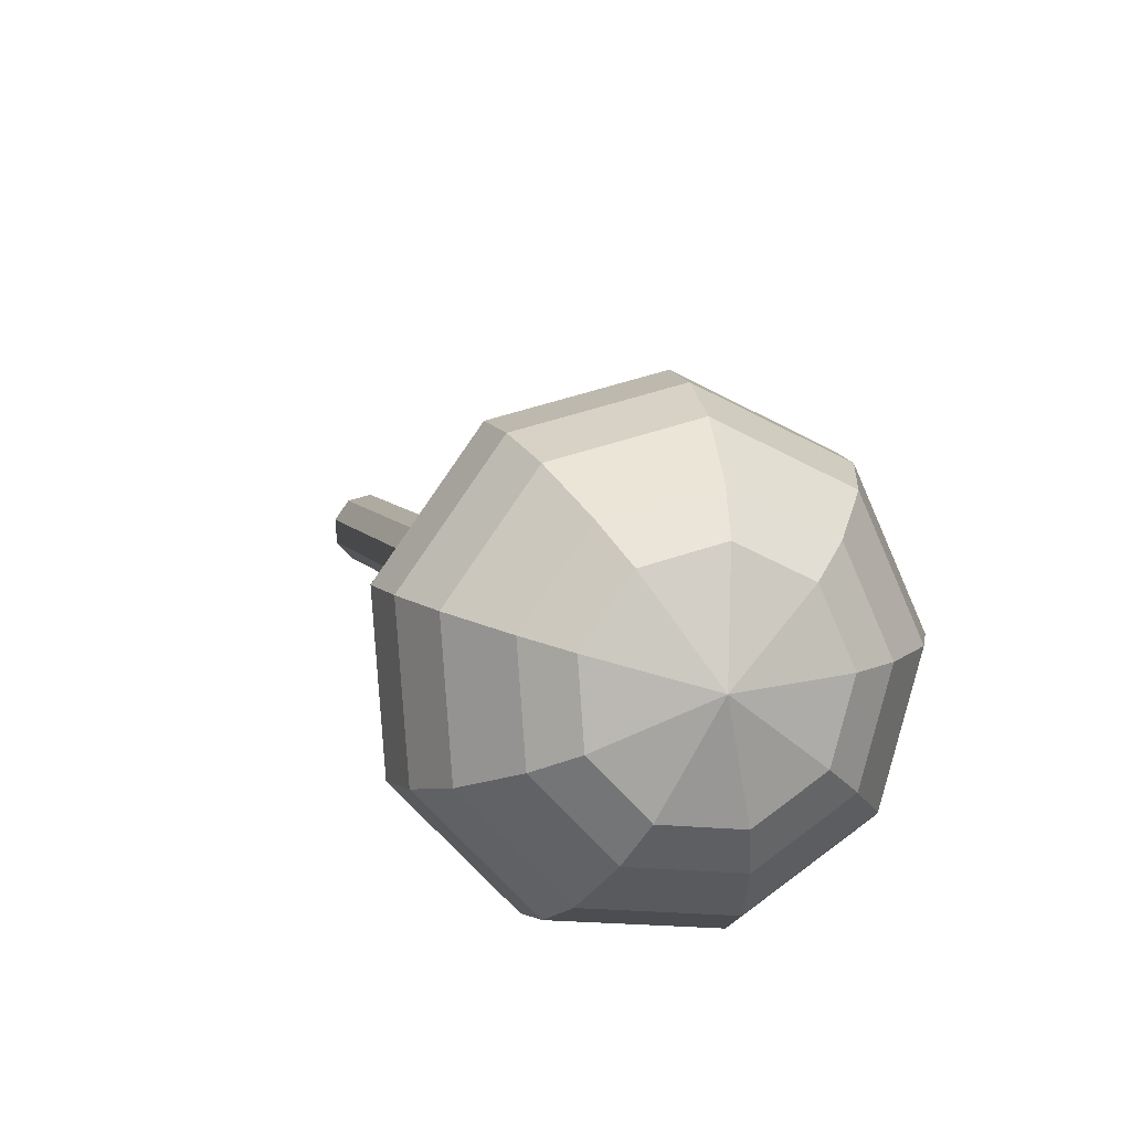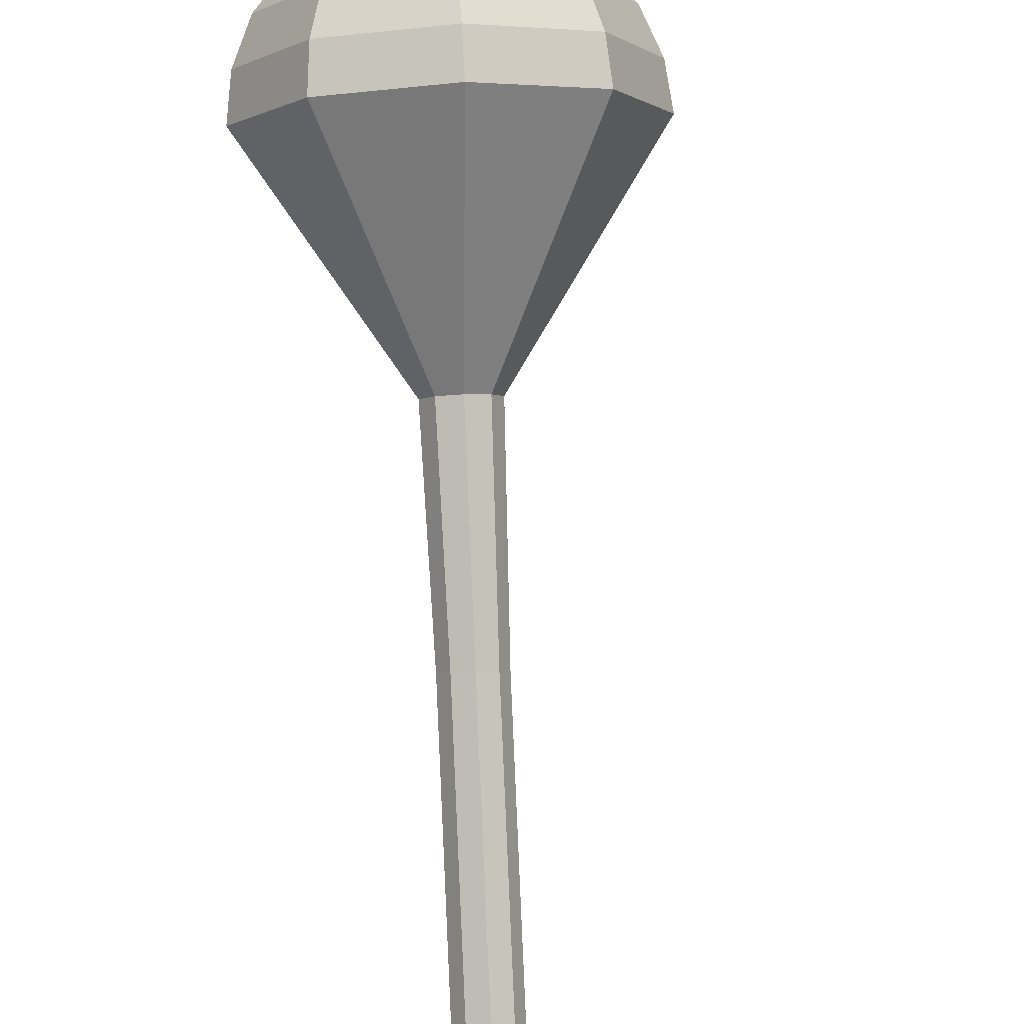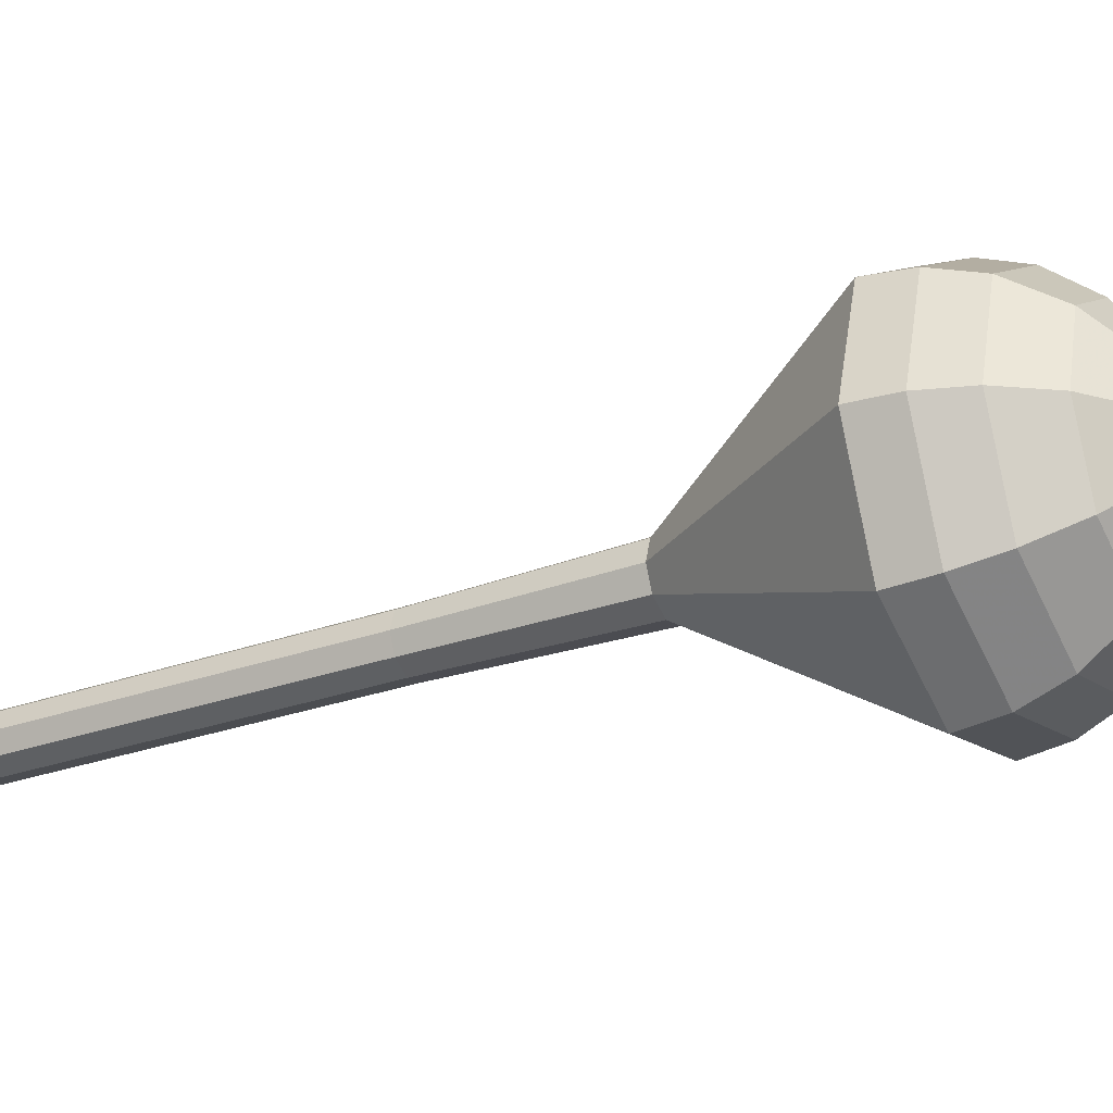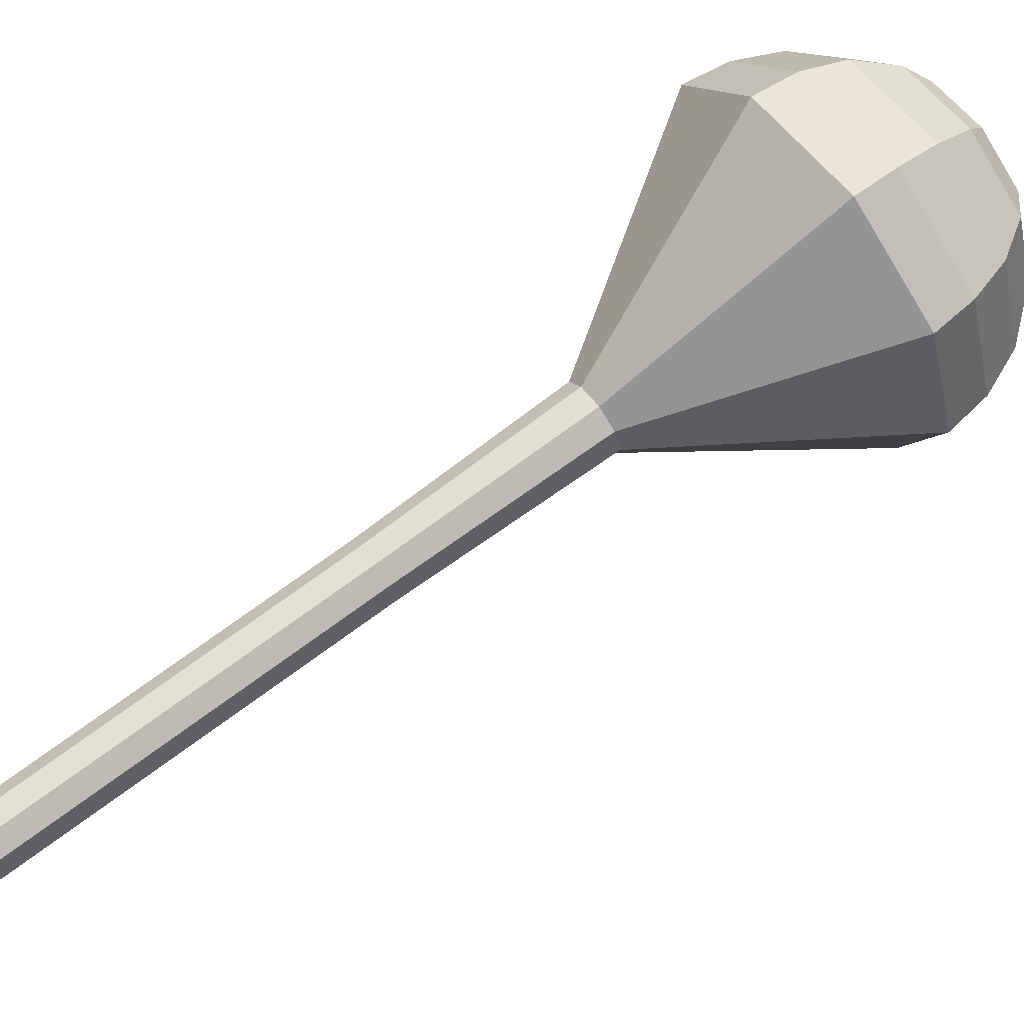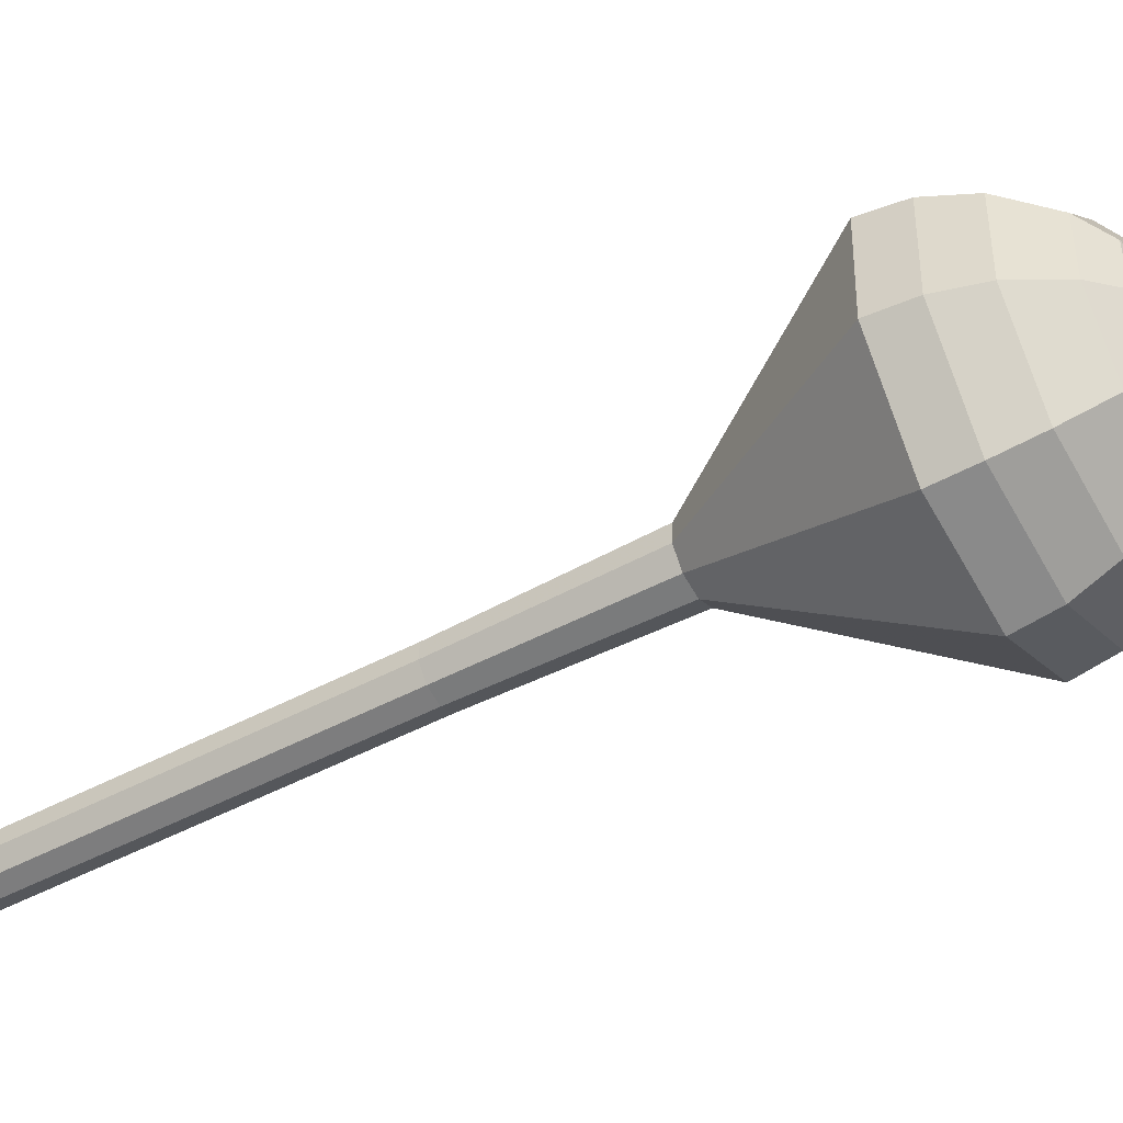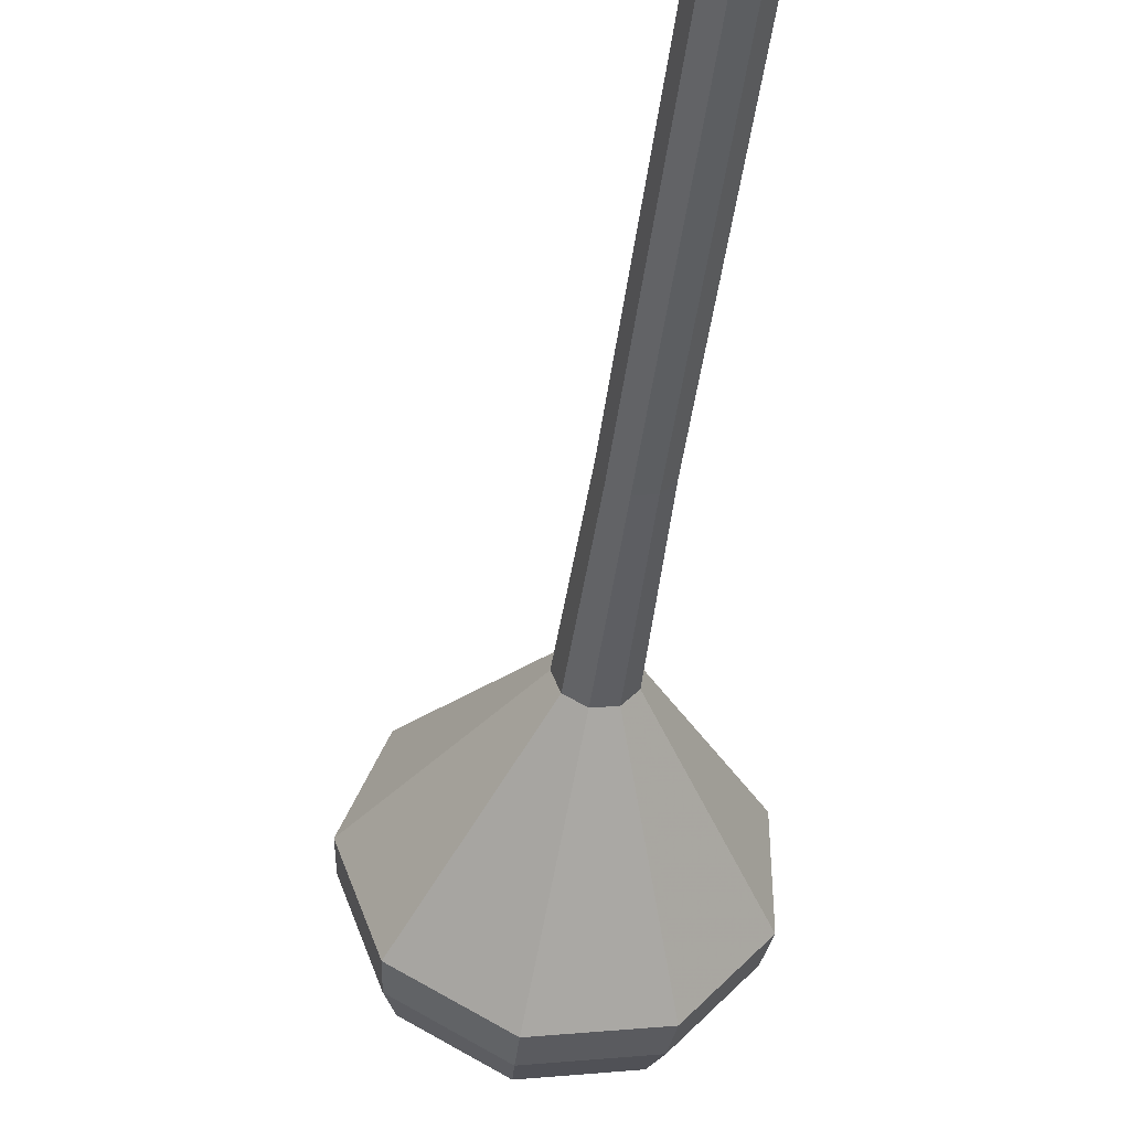
<metadata>
{"format":"obj","ext":"obj","renderer":"f3d","projection":"perspective","resolution":1024,"background":"white","views":[{"elev":34.5,"azim":6.9,"up":"+Y"},{"elev":-65.5,"azim":26.6,"up":"+Y"},{"elev":41.6,"azim":-54.6,"up":"+Y"},{"elev":-60.8,"azim":-40.4,"up":"+Y"},{"elev":68.1,"azim":-81.2,"up":"+Y"},{"elev":-71.3,"azim":-164.2,"up":"+Y"}]}
</metadata>
<code>
g tube1
v 114 103.5 163
v 114.2 104.2 162.5
v 113.8 105 162.3
v 113.1 105.4 162.3
v 112.3 105.3 162.7
v 111.9 104.7 163.2
v 112 104 163.6
v 112.6 103.4 163.7
v 113.4 103.2 163.4
v 114 103.5 163
v 115.6 105.6 166.7
v 115.8 106.3 166.2
v 115.4 107 165.9
v 114.7 107.5 166
v 113.9 107.4 166.4
v 113.5 106.8 166.9
v 113.6 106.1 167.3
v 114.2 105.5 167.4
v 115 105.3 167.1
v 115.6 105.6 166.7
v 117.2 107.7 170.4
v 117.4 108.4 169.9
v 117 109.1 169.6
v 116.3 109.6 169.7
v 115.5 109.5 170.1
v 115.1 108.9 170.6
v 115.2 108.2 171
v 115.8 107.5 171.1
v 116.6 107.4 170.8
v 117.2 107.7 170.4
v 118.9 109.8 174
v 119 110.5 173.6
v 118.7 111.2 173.3
v 117.9 111.6 173.4
v 117.2 111.6 173.8
v 116.7 111 174.3
v 116.8 110.2 174.7
v 117.4 109.6 174.8
v 118.2 109.5 174.5
v 118.9 109.8 174
v 120.5 111.9 177.7
v 120.7 112.6 177.3
v 120.3 113.3 177
v 119.6 113.7 177.1
v 118.8 113.6 177.5
v 118.4 113.1 178
v 118.5 112.3 178.4
v 119.1 111.7 178.5
v 119.9 111.5 178.2
v 120.5 111.9 177.7
v 123.9 115.9 185.1
v 124.1 116.7 184.6
v 123.7 117.6 184.3
v 122.8 118.1 184.4
v 121.9 118 184.8
v 121.4 117.3 185.4
v 121.6 116.5 185.8
v 122.2 115.8 185.9
v 123.2 115.5 185.7
v 123.9 115.9 185.1
v 131.9 116.4 192.5
v 132.9 120.6 189.7
v 130.7 124.9 188.2
v 126.3 127.5 188.7
v 121.7 127 191
v 119.2 123.7 194
v 119.8 119.1 196.3
v 123.3 115.5 196.8
v 128.1 114.4 195.3
v 131.9 116.4 192.5
v 132.4 117.4 194
v 133.4 121.4 191.3
v 131.2 125.7 189.9
v 126.9 128.1 190.4
v 122.5 127.6 192.6
v 120 124.5 195.5
v 120.7 120.1 197.7
v 124.1 116.5 198.2
v 128.7 115.5 196.7
v 132.4 117.4 194
v 132.5 118.7 195.5
v 133.4 122.3 193.1
v 131.4 126.1 191.8
v 127.6 128.3 192.3
v 123.6 127.9 194.3
v 121.4 125 196.8
v 122 121.1 198.8
v 125 117.9 199.3
v 129.2 117 198
v 132.5 118.7 195.5
v 131.9 120.5 197.1
v 132.6 123.3 195.2
v 131.1 126.2 194.2
v 128.2 127.9 194.6
v 125.2 127.5 196.1
v 123.5 125.4 198.1
v 123.9 122.4 199.6
v 126.3 119.9 199.9
v 129.4 119.2 198.9
v 131.9 120.5 197.1
v 131.2 121.8 197.8
v 131.7 123.8 196.5
v 130.6 125.9 195.8
v 128.5 127.1 196
v 126.3 126.9 197.1
v 125 125.3 198.6
v 125.3 123.1 199.7
v 127.1 121.3 199.9
v 129.4 120.8 199.2
v 131.2 121.8 197.8
v 128.7 124.4 198.6
v 128.7 124.4 198.6
v 128.7 124.4 198.6
v 128.7 124.4 198.6
v 128.7 124.4 198.6
v 128.7 124.4 198.6
v 128.7 124.4 198.6
v 128.7 124.4 198.6
v 128.7 124.4 198.6
v 128.7 124.4 198.6
f 1 2 12
f 12 11 1
f 2 3 13
f 13 12 2
f 3 4 14
f 14 13 3
f 4 5 15
f 15 14 4
f 5 6 16
f 16 15 5
f 6 7 17
f 17 16 6
f 7 8 18
f 18 17 7
f 8 9 19
f 19 18 8
f 9 10 20
f 20 19 9
f 11 12 22
f 22 21 11
f 12 13 23
f 23 22 12
f 13 14 24
f 24 23 13
f 14 15 25
f 25 24 14
f 15 16 26
f 26 25 15
f 16 17 27
f 27 26 16
f 17 18 28
f 28 27 17
f 18 19 29
f 29 28 18
f 19 20 30
f 30 29 19
f 21 22 32
f 32 31 21
f 22 23 33
f 33 32 22
f 23 24 34
f 34 33 23
f 24 25 35
f 35 34 24
f 25 26 36
f 36 35 25
f 26 27 37
f 37 36 26
f 27 28 38
f 38 37 27
f 28 29 39
f 39 38 28
f 29 30 40
f 40 39 29
f 31 32 42
f 42 41 31
f 32 33 43
f 43 42 32
f 33 34 44
f 44 43 33
f 34 35 45
f 45 44 34
f 35 36 46
f 46 45 35
f 36 37 47
f 47 46 36
f 37 38 48
f 48 47 37
f 38 39 49
f 49 48 38
f 39 40 50
f 50 49 39
f 41 42 52
f 52 51 41
f 42 43 53
f 53 52 42
f 43 44 54
f 54 53 43
f 44 45 55
f 55 54 44
f 45 46 56
f 56 55 45
f 46 47 57
f 57 56 46
f 47 48 58
f 58 57 47
f 48 49 59
f 59 58 48
f 49 50 60
f 60 59 49
f 51 52 62
f 62 61 51
f 52 53 63
f 63 62 52
f 53 54 64
f 64 63 53
f 54 55 65
f 65 64 54
f 55 56 66
f 66 65 55
f 56 57 67
f 67 66 56
f 57 58 68
f 68 67 57
f 58 59 69
f 69 68 58
f 59 60 70
f 70 69 59
f 61 62 72
f 72 71 61
f 62 63 73
f 73 72 62
f 63 64 74
f 74 73 63
f 64 65 75
f 75 74 64
f 65 66 76
f 76 75 65
f 66 67 77
f 77 76 66
f 67 68 78
f 78 77 67
f 68 69 79
f 79 78 68
f 69 70 80
f 80 79 69
f 71 72 82
f 82 81 71
f 72 73 83
f 83 82 72
f 73 74 84
f 84 83 73
f 74 75 85
f 85 84 74
f 75 76 86
f 86 85 75
f 76 77 87
f 87 86 76
f 77 78 88
f 88 87 77
f 78 79 89
f 89 88 78
f 79 80 90
f 90 89 79
f 81 82 92
f 92 91 81
f 82 83 93
f 93 92 82
f 83 84 94
f 94 93 83
f 84 85 95
f 95 94 84
f 85 86 96
f 96 95 85
f 86 87 97
f 97 96 86
f 87 88 98
f 98 97 87
f 88 89 99
f 99 98 88
f 89 90 100
f 100 99 89
f 91 92 102
f 102 101 91
f 92 93 103
f 103 102 92
f 93 94 104
f 104 103 93
f 94 95 105
f 105 104 94
f 95 96 106
f 106 105 95
f 96 97 107
f 107 106 96
f 97 98 108
f 108 107 97
f 98 99 109
f 109 108 98
f 99 100 110
f 110 109 99
f 101 102 112
f 112 111 101
f 102 103 113
f 113 112 102
f 103 104 114
f 114 113 103
f 104 105 115
f 115 114 104
f 105 106 116
f 116 115 105
f 106 107 117
f 117 116 106
f 107 108 118
f 118 117 107
f 108 109 119
f 119 118 108
f 109 110 120
f 120 119 109
g

</code>
